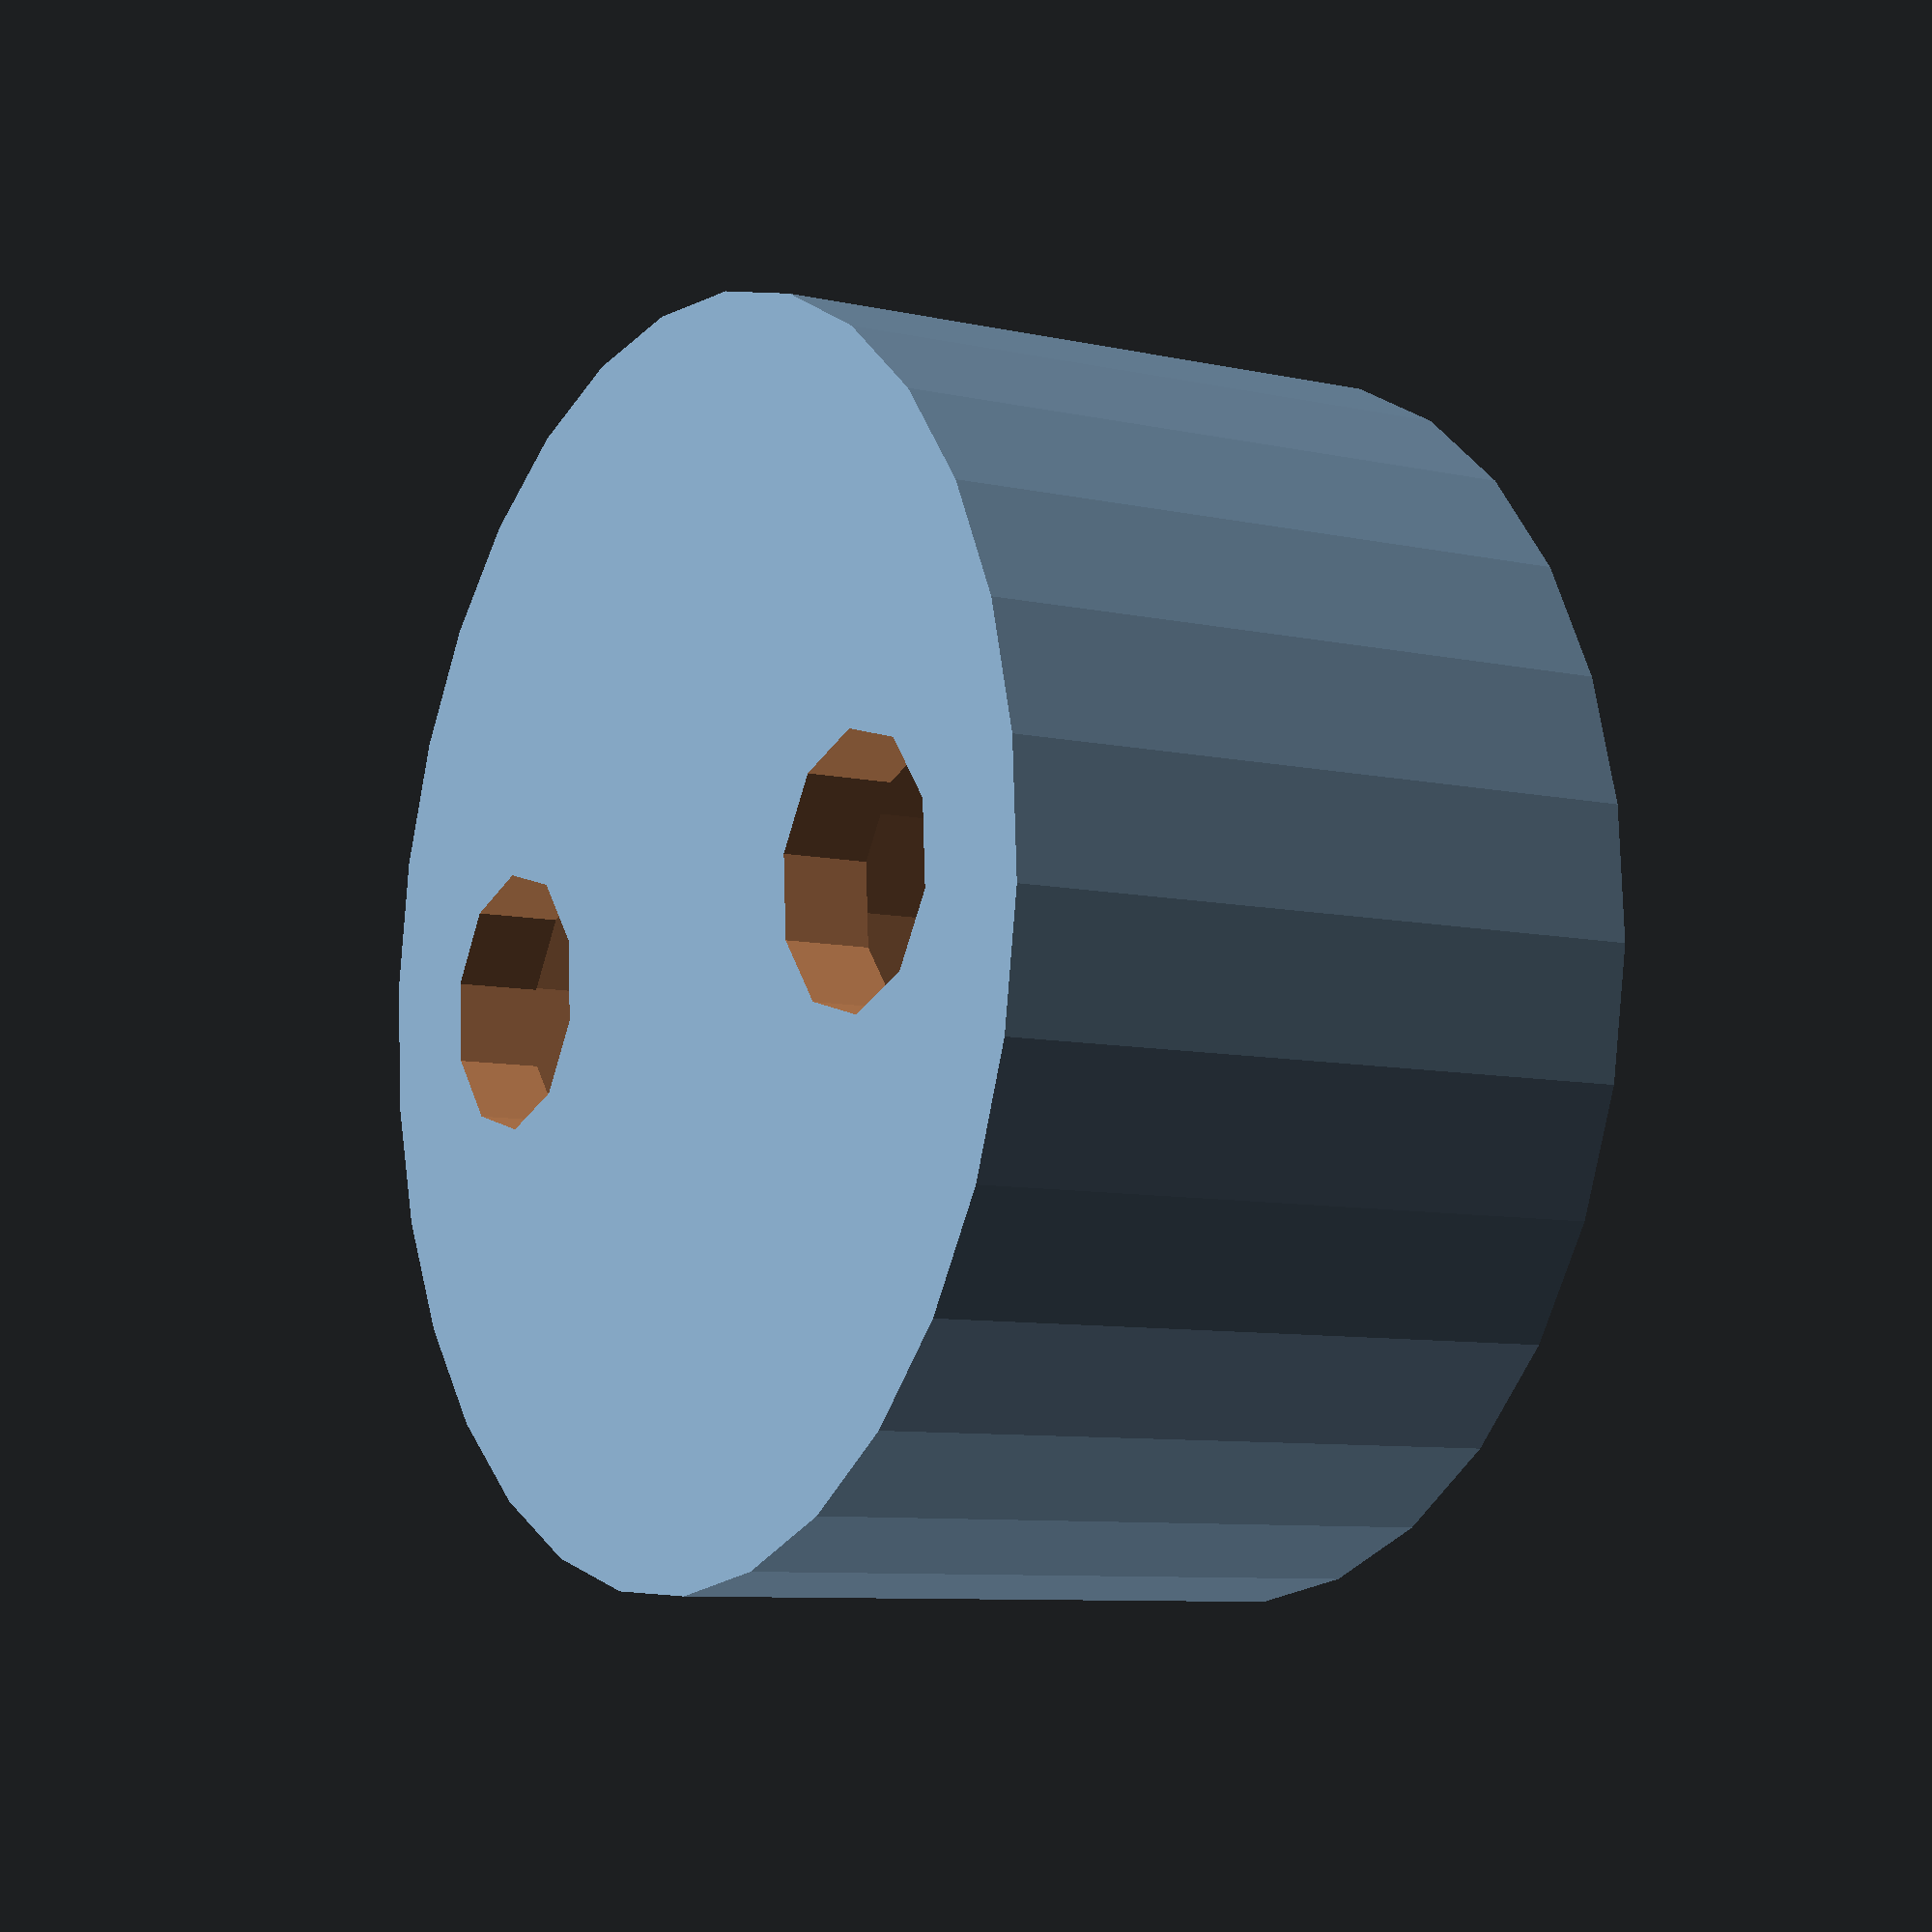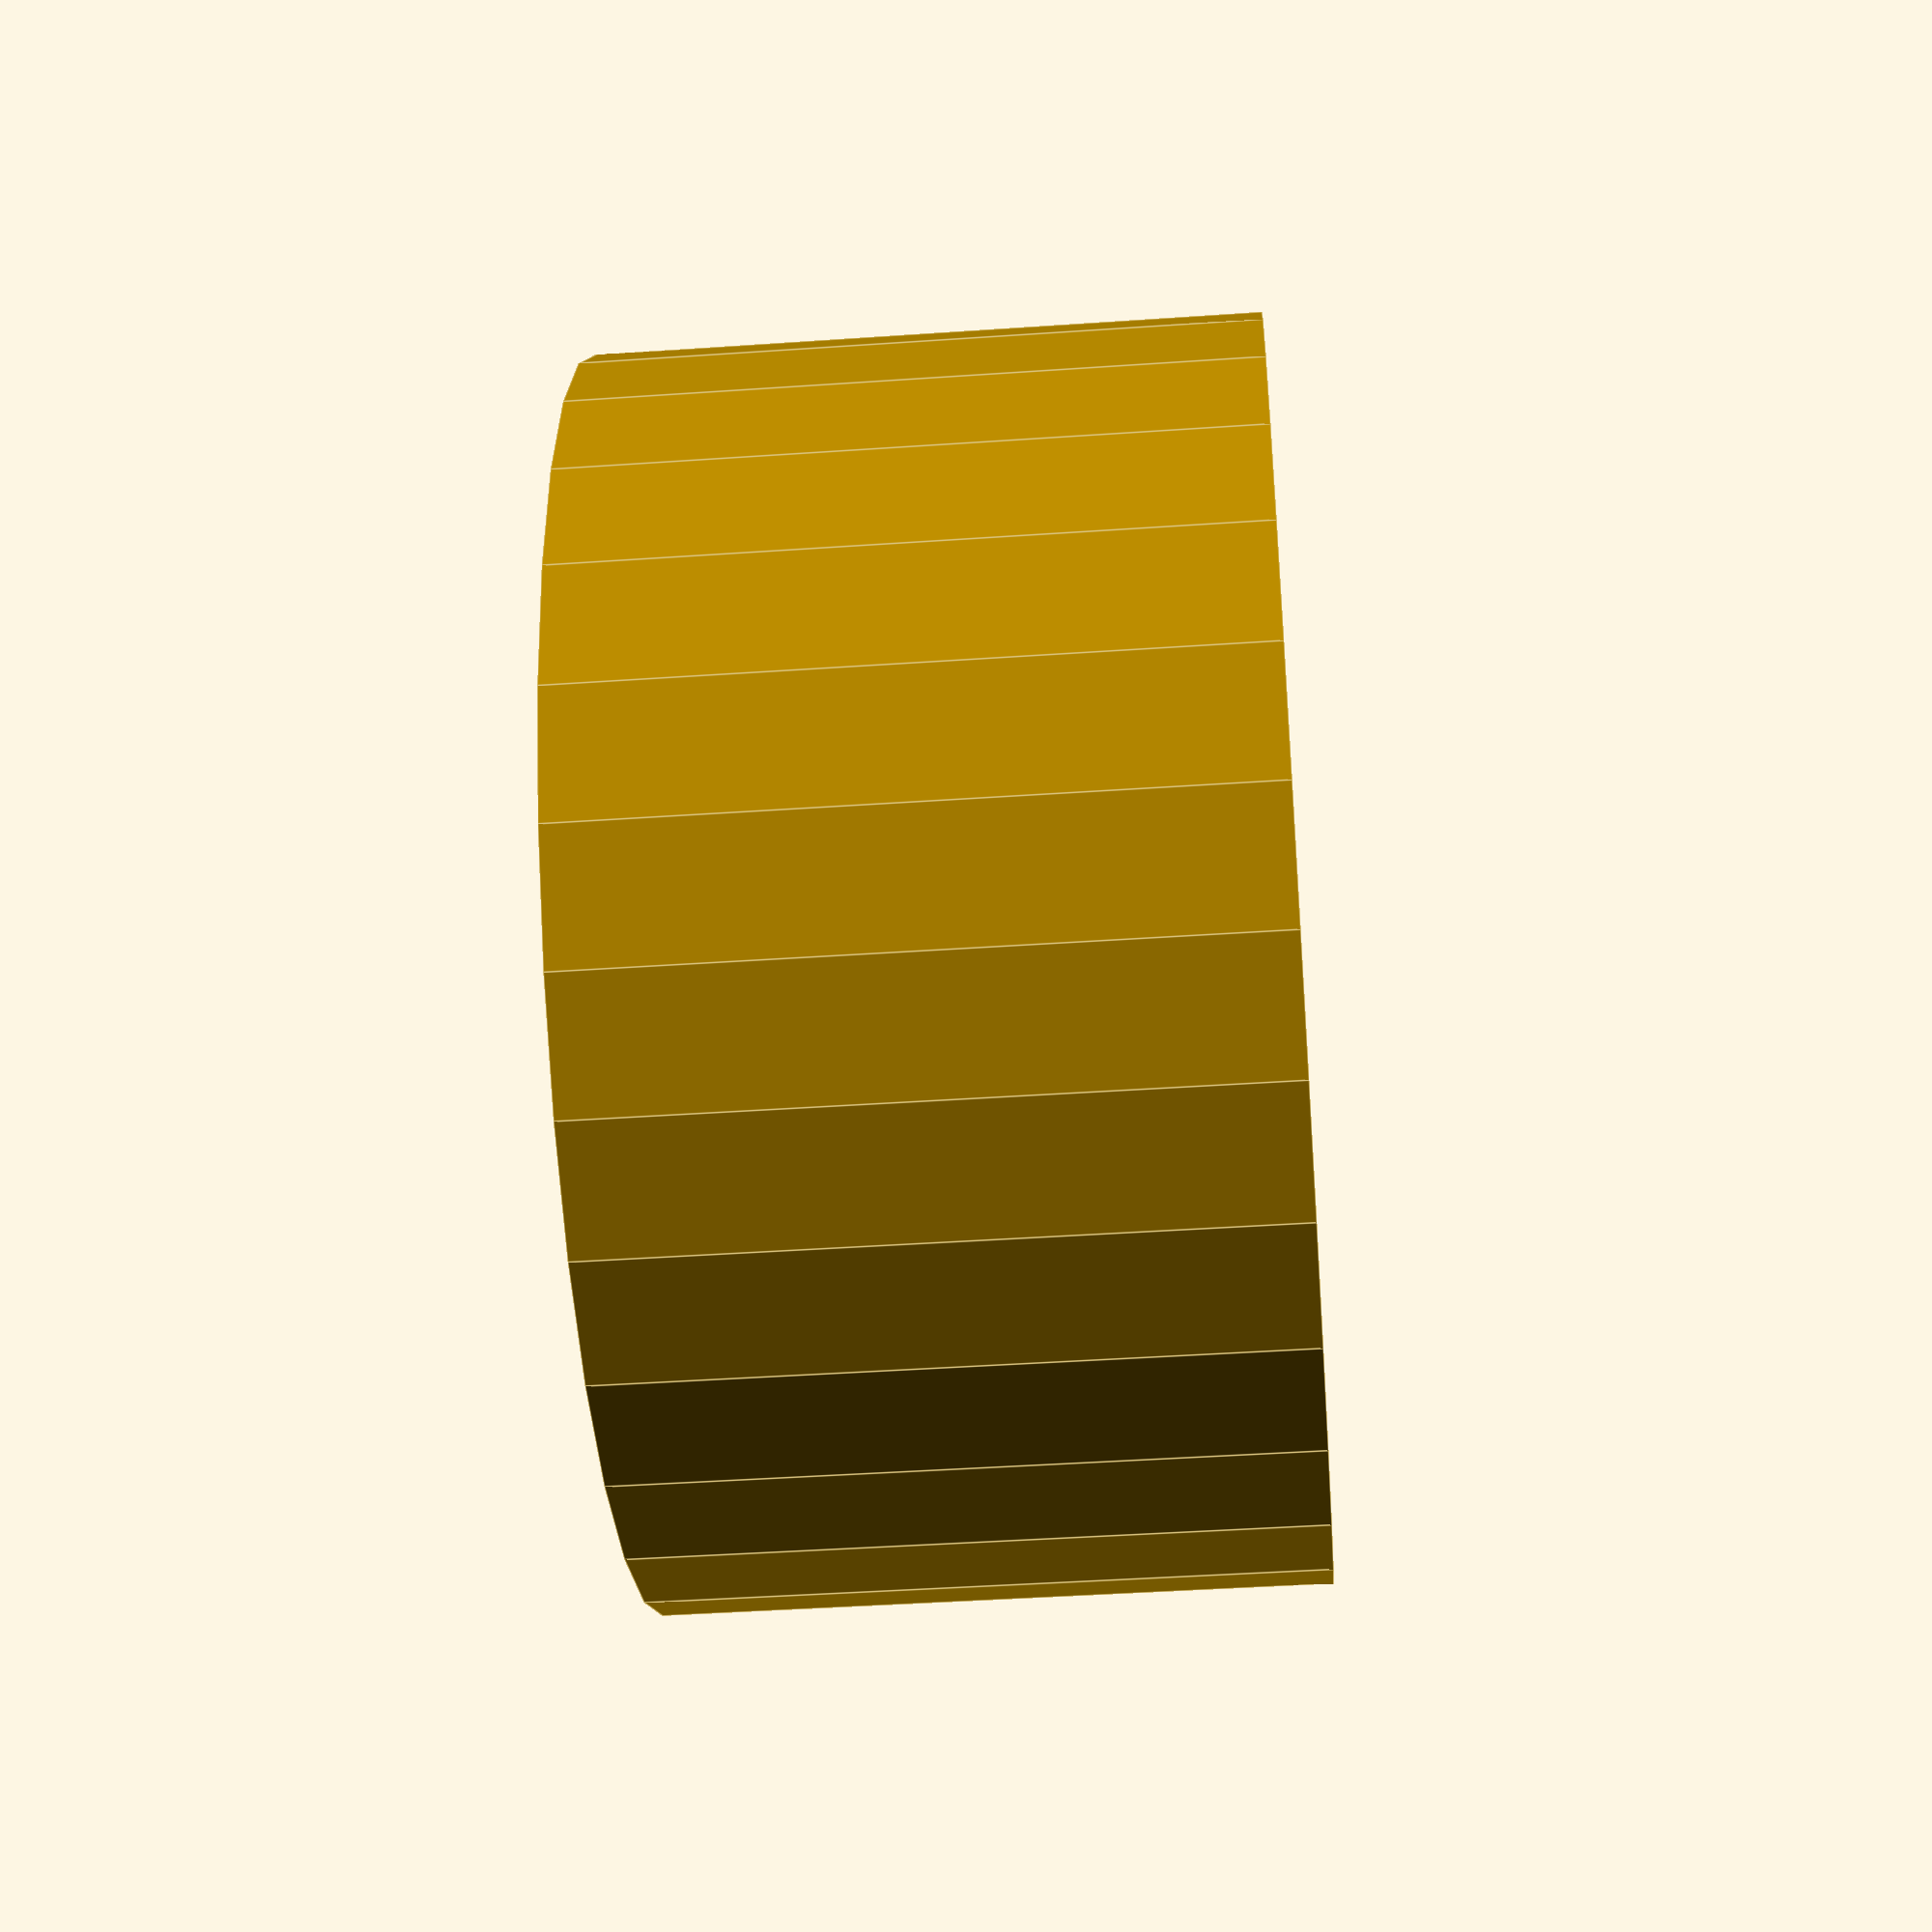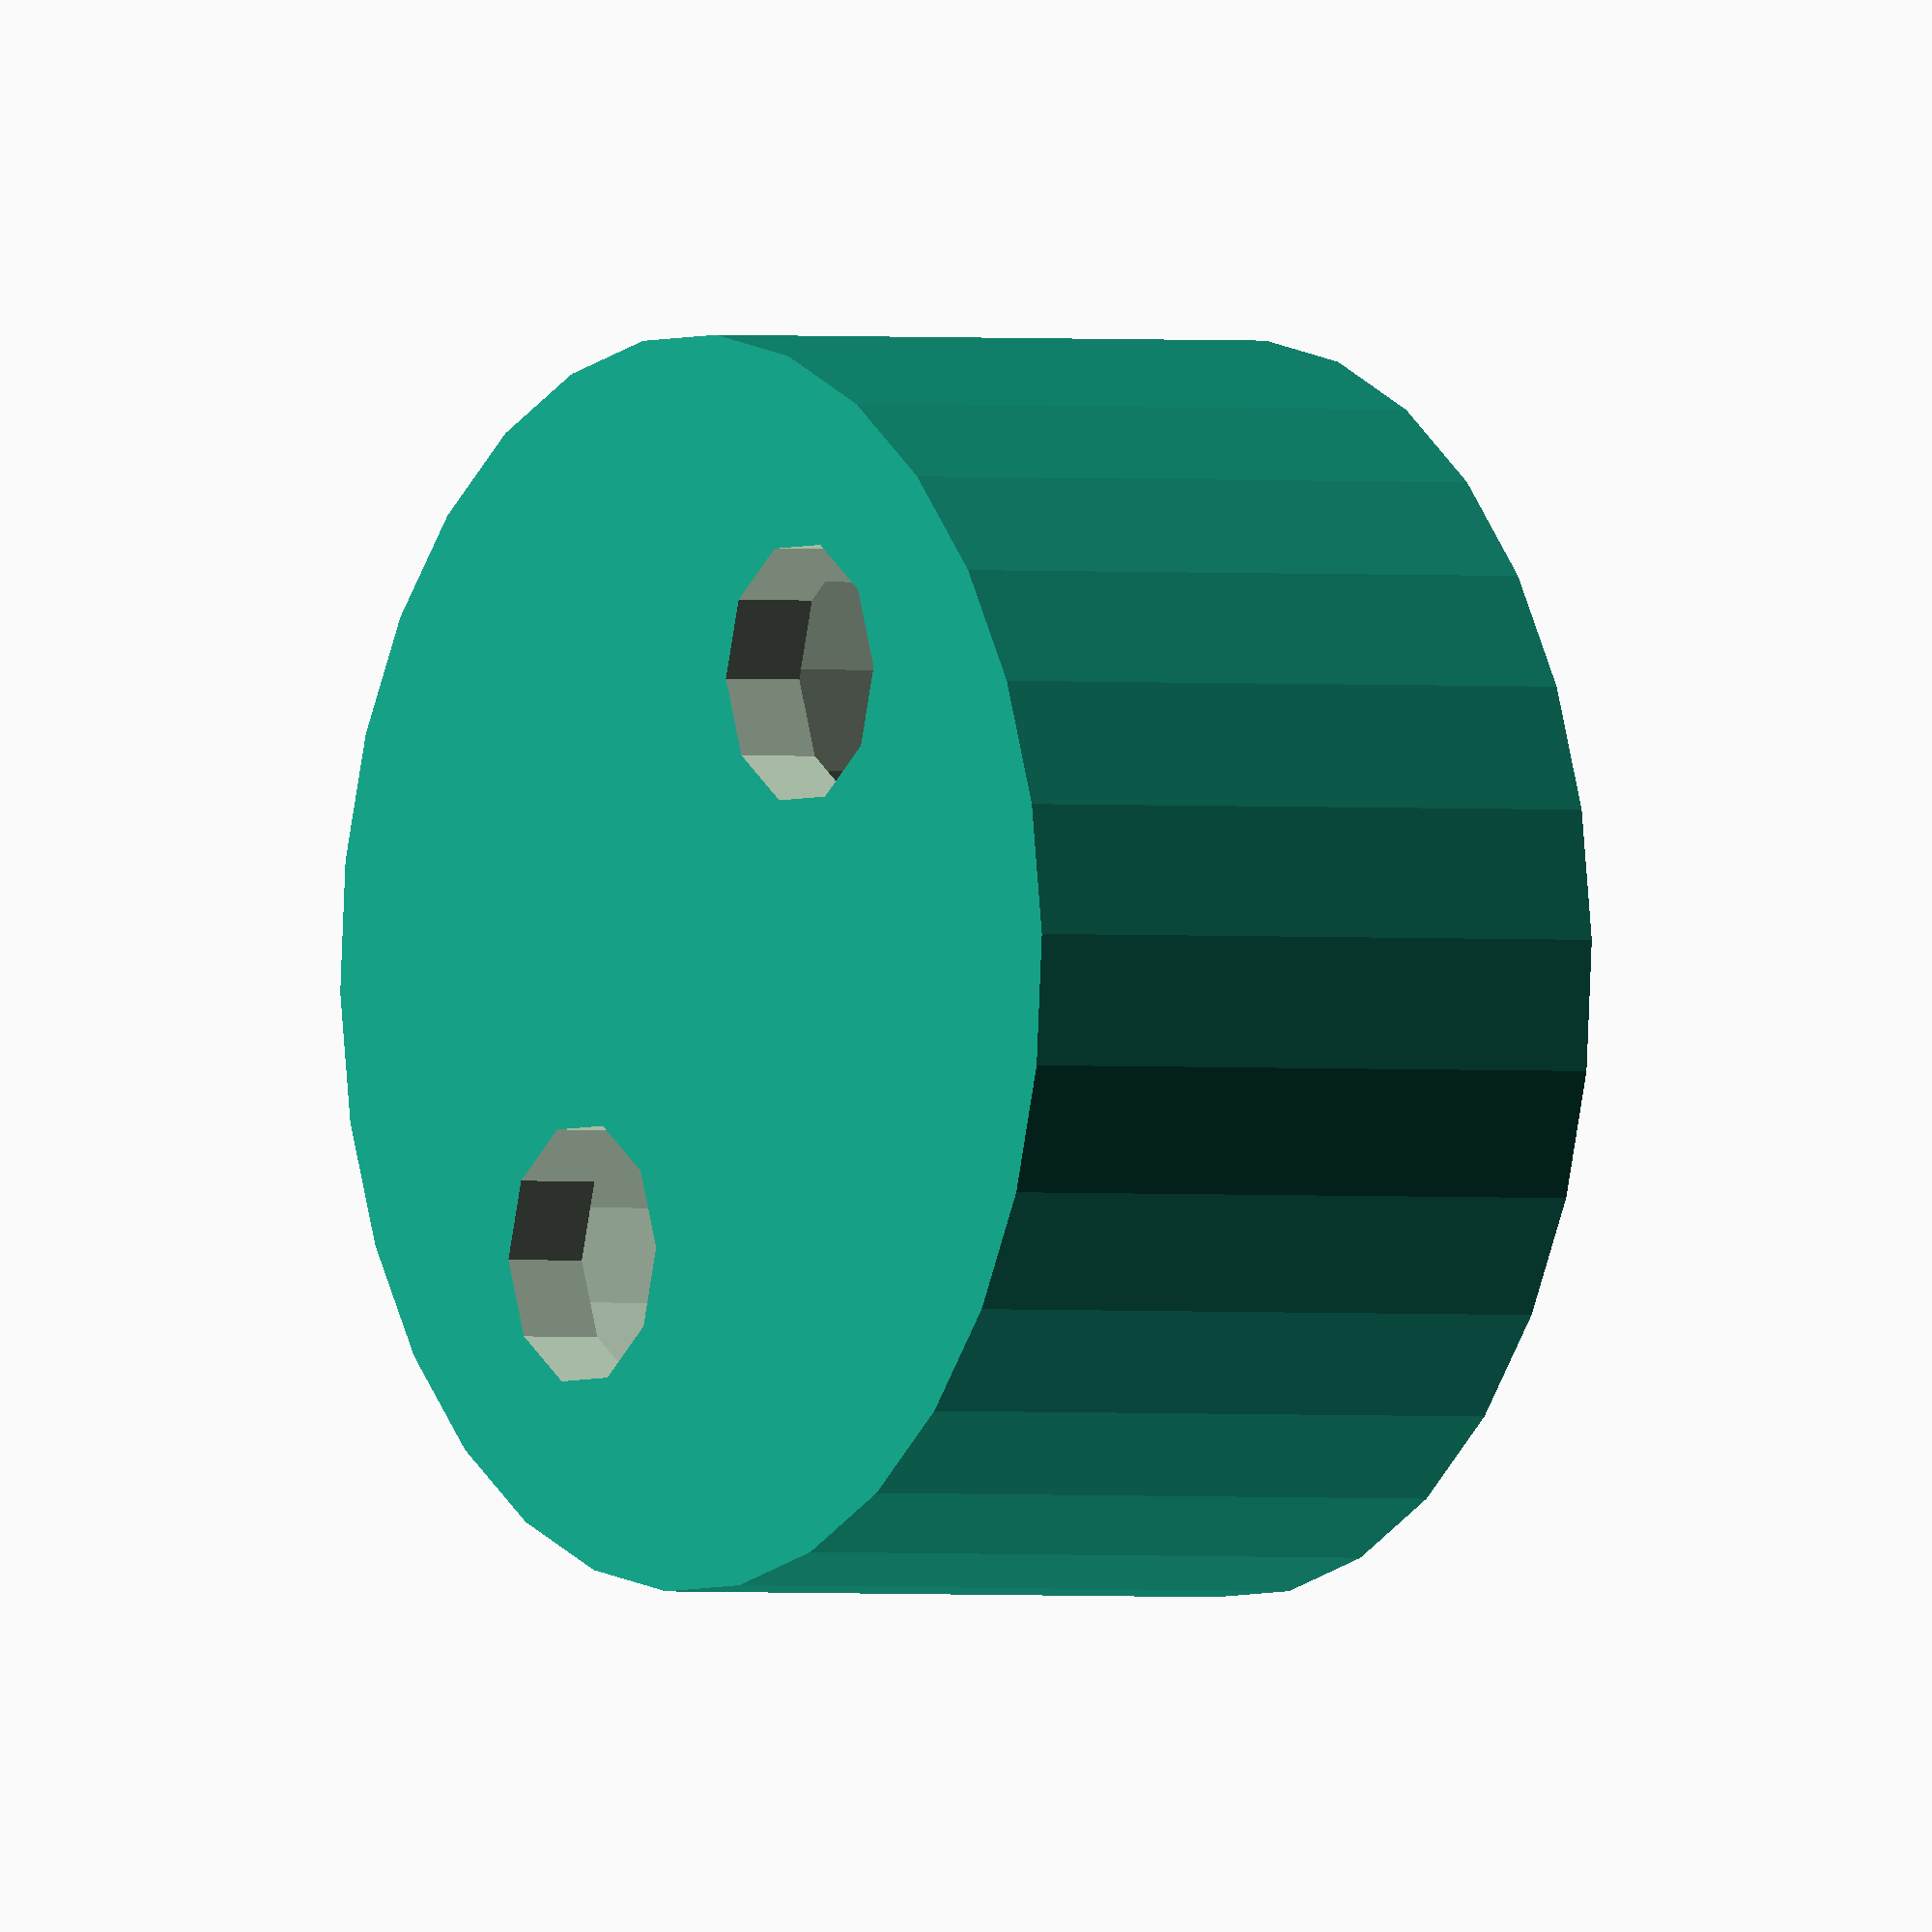
<openscad>
// This is a parametric case maker for a motor

//Example1

// to make a custom case, replace the parameters with your own

//examplemotor1
dm = 24.5; // Diameter of motor
th = 2; // Thickness of case
hc = 13; // Height of motor
he =  dm/2; // Height to ends
de = 2; // Diameter of ends
dbe = 15.75; // Distance between ends
le = 2.5; // Length of ends
dte = le/2; // Distance to ends

//Example2

//to use, get rid of "/*" and "*/"

/*//examplemotor2
dm = 18; // Diameter of motor
th = 2; // Thickness of case
hc = 28; // Height of motor
he =  19; // Height to ends
de = 4; // Diameter of ends
dbe = 12.5; // Distance between ends
le = 5; // Length of ends
dte = 7; // Distance to ends*/



//program
if (le-dte >0)
{
difference() {
cylinder(r = (dm/2+th), h = (hc+th));
cylinder(r = (dm/2), h = hc);
translate([dm/2-he,dbe/2,hc-dte/2])
cylinder(r = (de/2)+th, h = le+2 * th, center = true);
translate([dm/2-he,-dbe/2,hc-dte/2])
cylinder(r = (de/2)+th, h = le+2 * th, center = true);
}
}
else
{
difference() {
cylinder(r = (dm/2+th), h = (hc+th));
cylinder(r = (dm/2), h = hc);
translate([dm/2-he,dbe/2,hc-dte/2])
cylinder(r = (de/2)+th, h = le, center = true);
translate([dm/2-he,-dbe/2,hc-dte/2])
cylinder(r = (de/2)+th, h = le, center = true);
}
}
</openscad>
<views>
elev=8.3 azim=86.9 roll=58.7 proj=p view=wireframe
elev=42.1 azim=139.2 roll=274.8 proj=p view=edges
elev=180.9 azim=34.1 roll=123.9 proj=o view=solid
</views>
